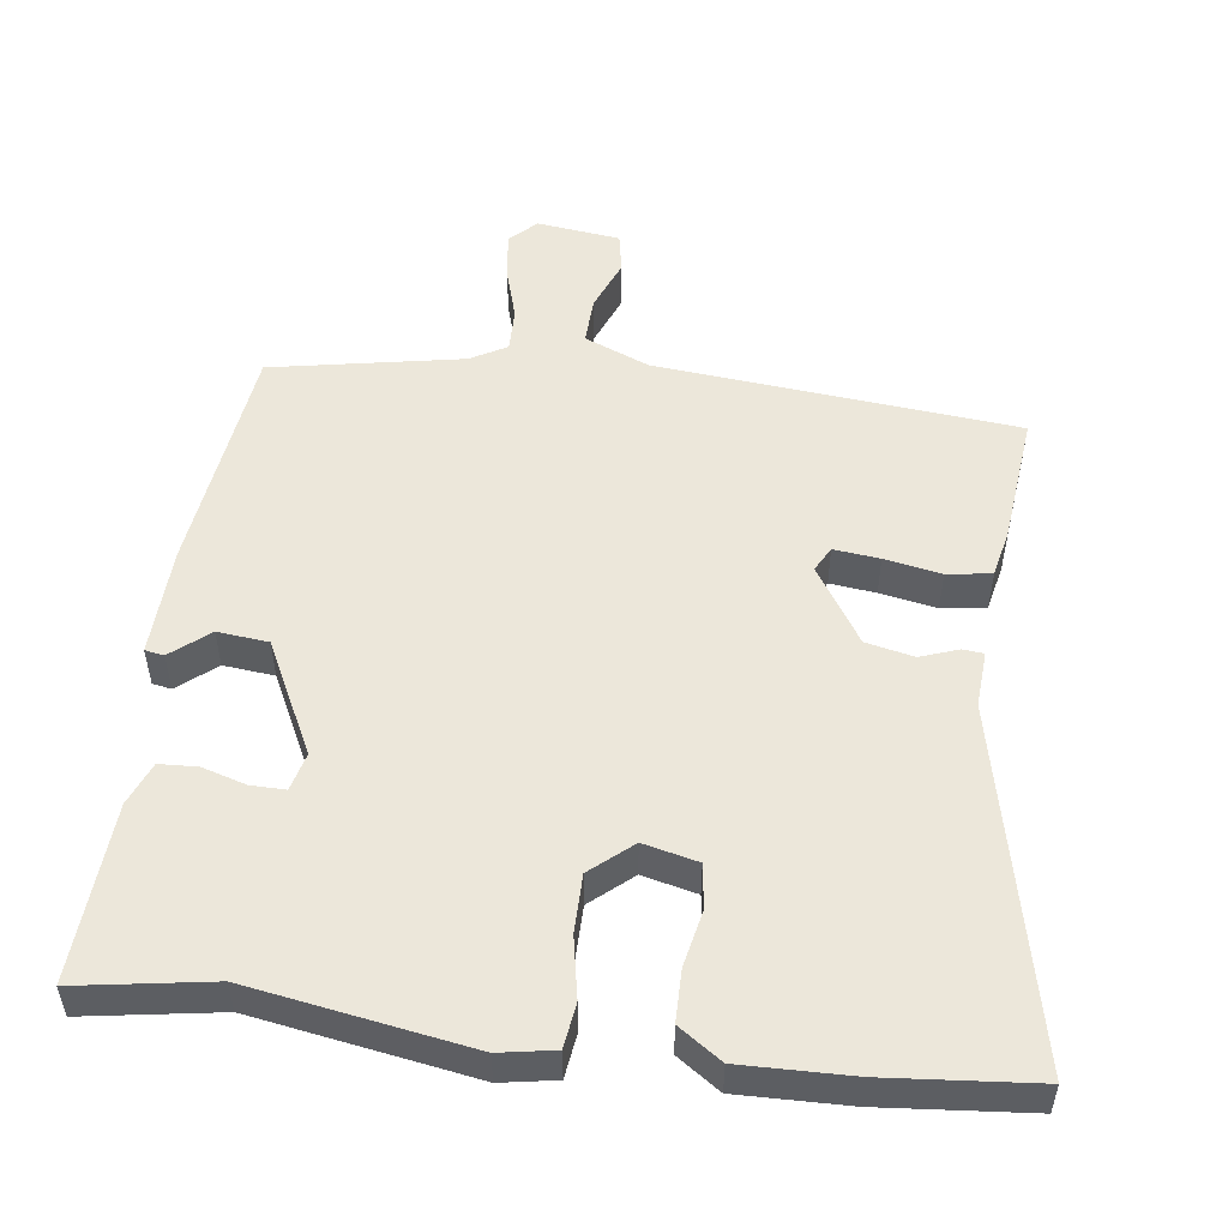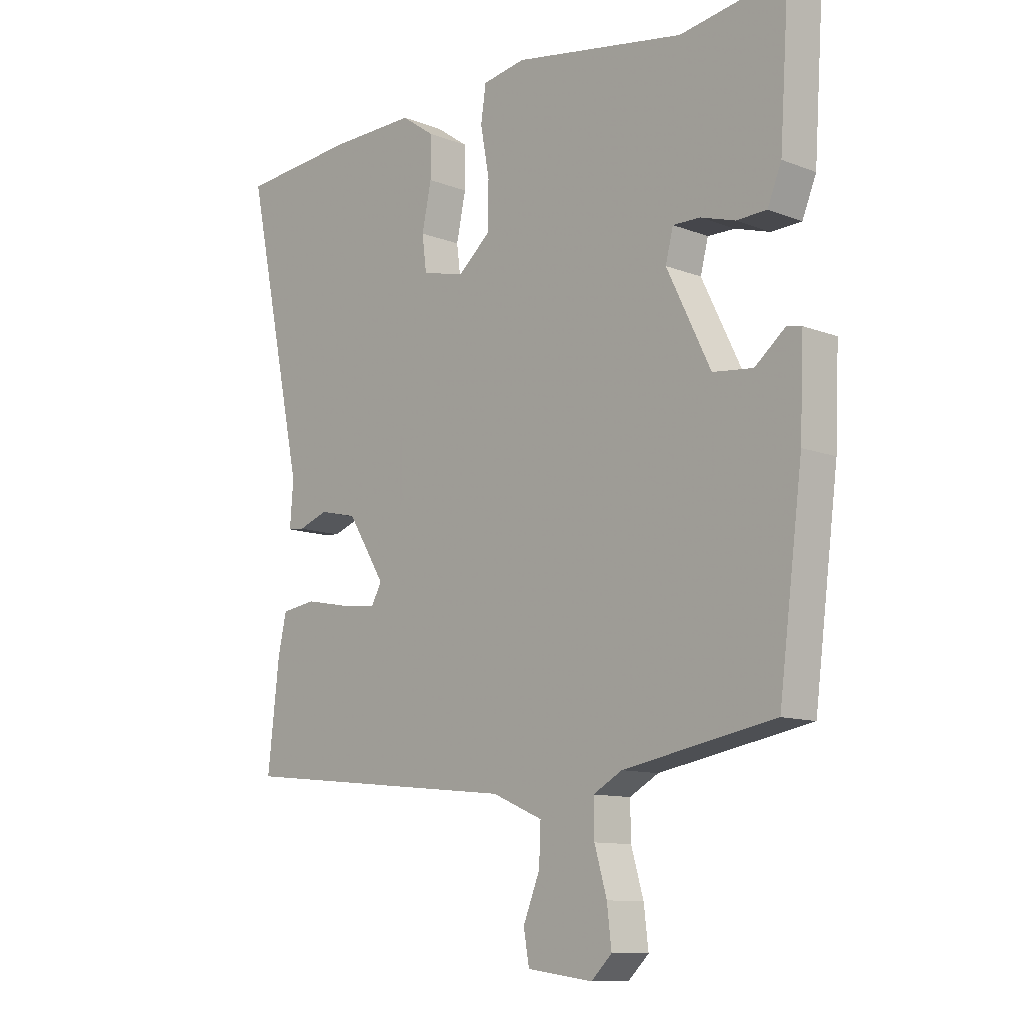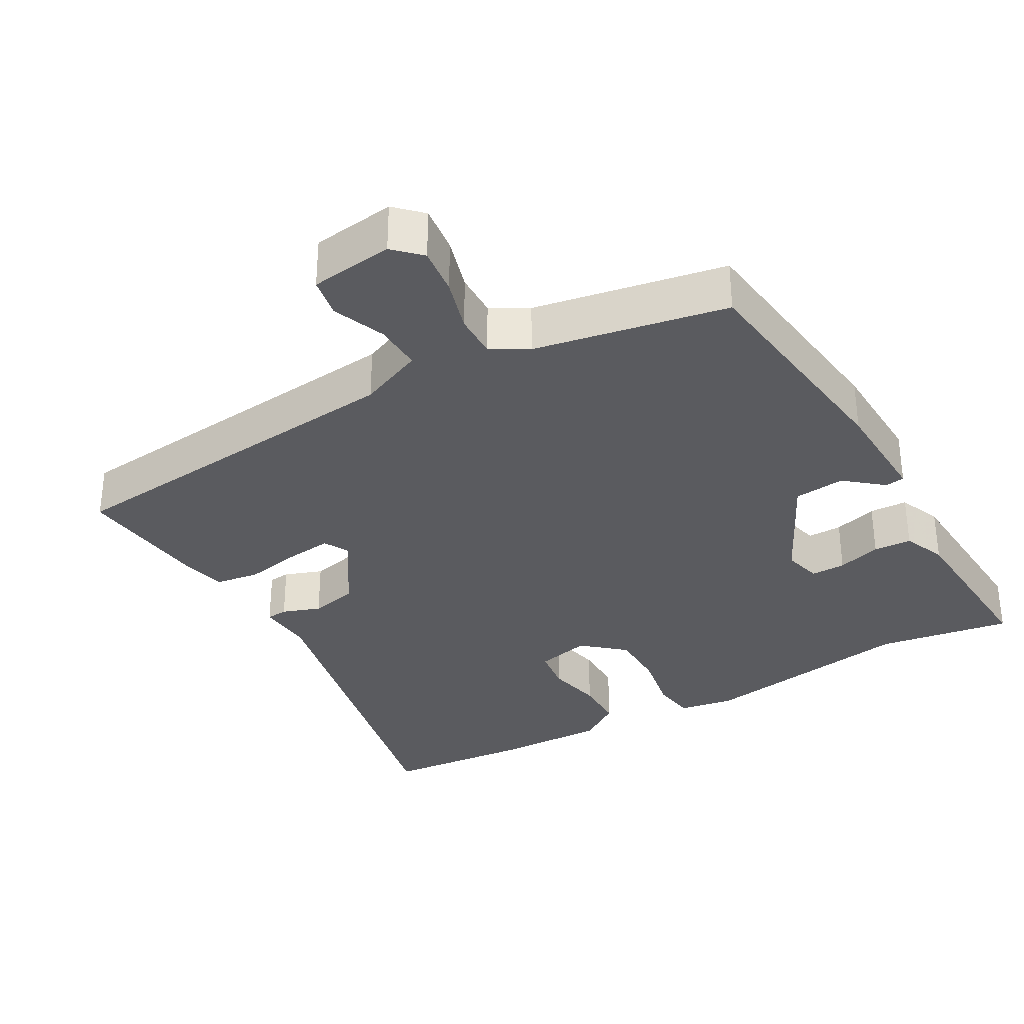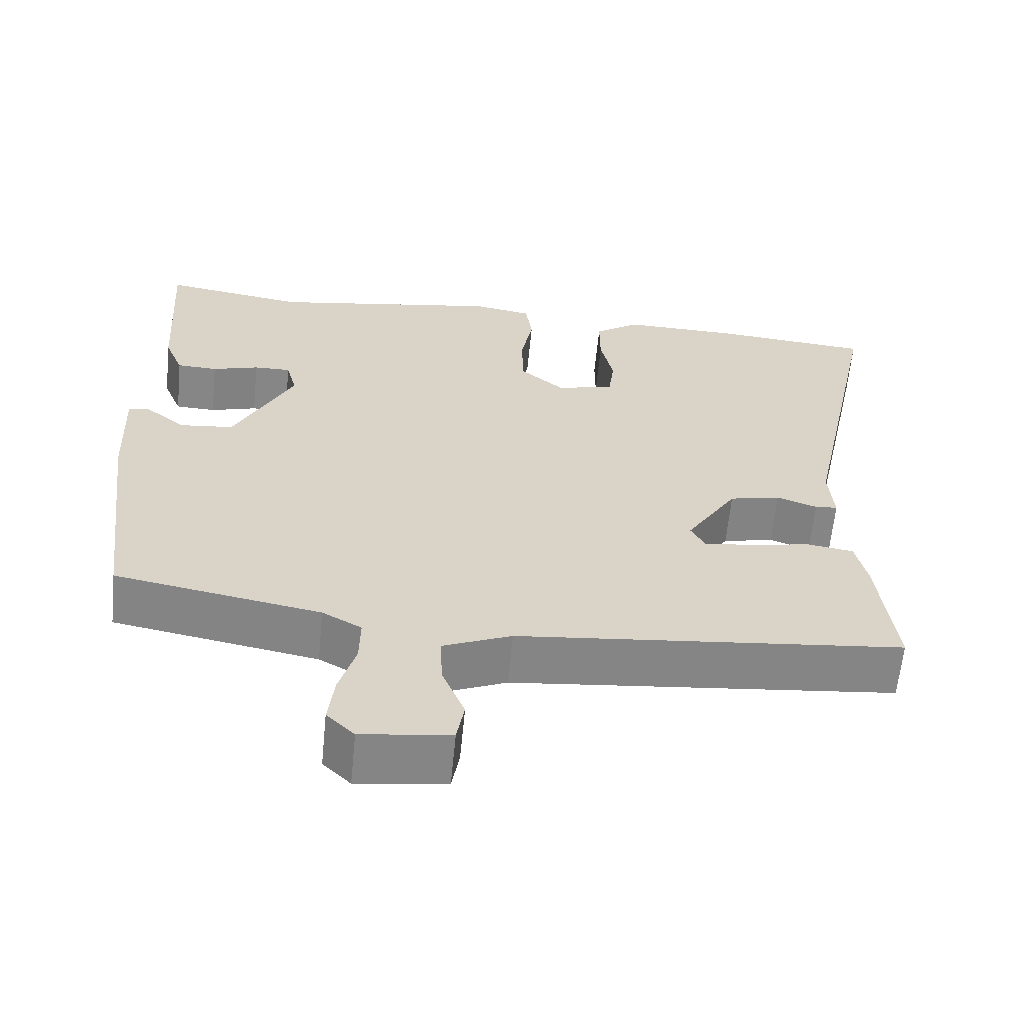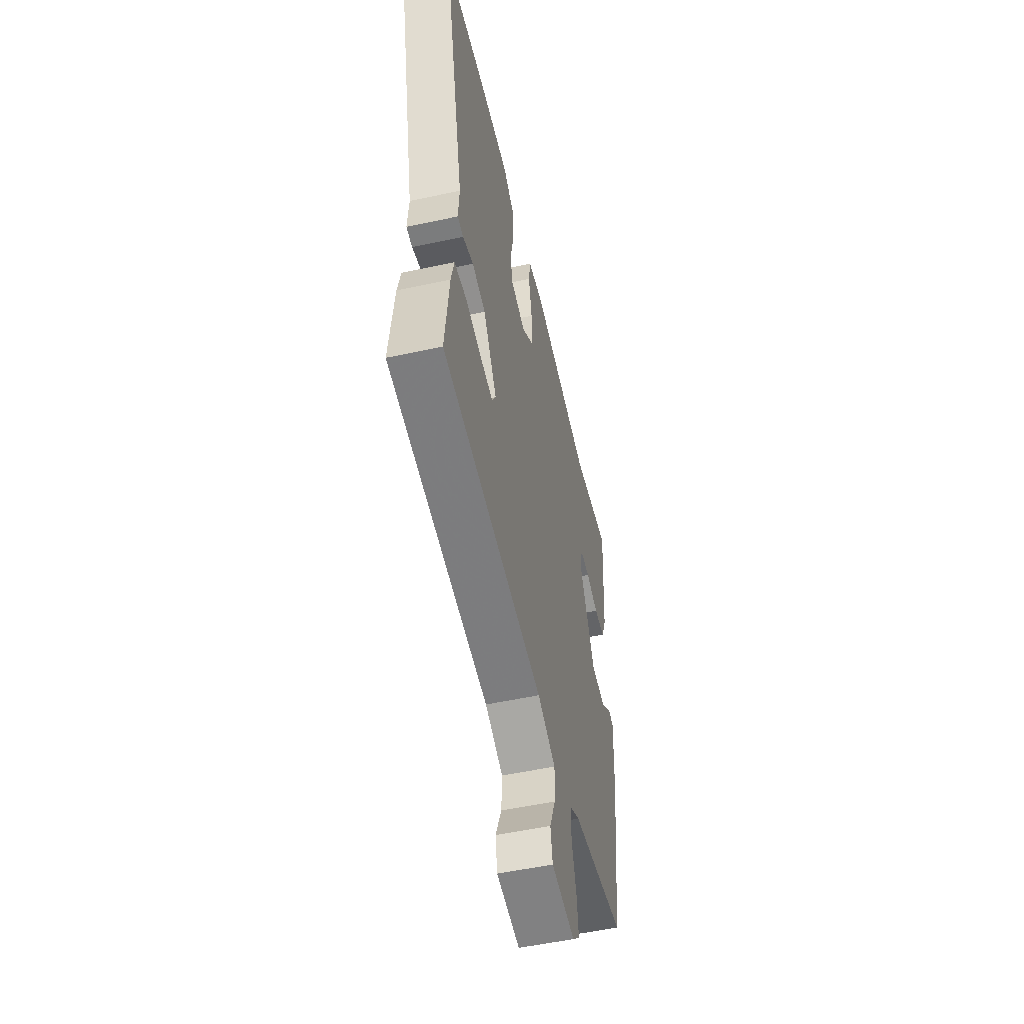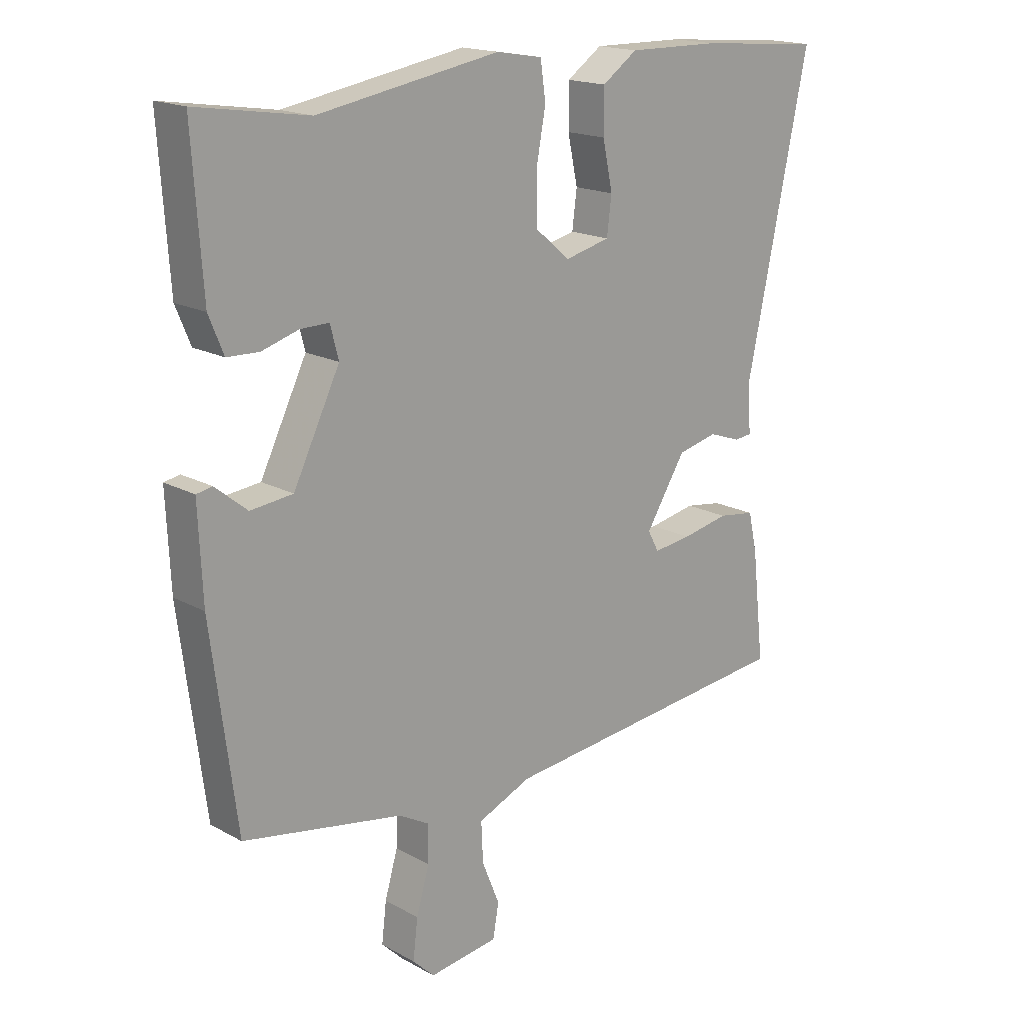
<metadata>
{"format":"obj","ext":"obj","renderer":"f3d","projection":"perspective","resolution":1024,"background":"white","views":[{"elev":52.0,"azim":6.9,"up":"+Y"},{"elev":-11.0,"azim":-133.5,"up":"+Z"},{"elev":-32.9,"azim":-150.7,"up":"+Y"},{"elev":-62.1,"azim":-5.6,"up":"+Z"},{"elev":-53.2,"azim":103.1,"up":"+Z"},{"elev":17.6,"azim":-42.8,"up":"+Z"}]}
</metadata>
<code>
v -0.529 0.07 0.504
v -0.339 0.07 0.475
v -0.03 0.07 0.529
v 0.048 0.07 0.516
v 0.057 0.07 0.453
v 0.041 0.07 0.366
v 0.042 0.07 0.284
v 0.101 0.07 0.234
v 0.178 0.07 0.253
v 0.186 0.07 0.316
v 0.169 0.07 0.396
v 0.169 0.07 0.469
v 0.229 0.07 0.511
v 0.385 0.07 0.509
v 0.596 0.07 0.492
v 0.489 0.07 -0.014
v 0.495 0.07 -0.094
v 0.465 0.07 -0.097
v 0.411 0.07 -0.078
v 0.343 0.07 -0.094
v 0.275 0.07 -0.203
v 0.294 0.07 -0.238
v 0.359 0.07 -0.23
v 0.439 0.07 -0.214
v 0.502 0.07 -0.223
v 0.517 0.07 -0.29
v 0.538 0.07 -0.476
v 0.026 0.07 -0.53
v -0.065 0.07 -0.569
v -0.062 0.07 -0.637
v -0.032 0.07 -0.711
v -0.042 0.07 -0.768
v -0.16 0.07 -0.784
v -0.197 0.07 -0.748
v -0.189 0.07 -0.68
v -0.167 0.07 -0.604
v -0.166 0.07 -0.541
v -0.218 0.07 -0.512
v -0.49 0.07 -0.463
v -0.533 0.07 -0.13
v -0.54 0.07 0.026
v -0.513 0.07 0.031
v -0.459 0.07 -0.013
v -0.387 0.07 -0.005
v -0.308 0.07 0.156
v -0.322 0.07 0.21
v -0.371 0.07 0.209
v -0.433 0.07 0.19
v -0.487 0.07 0.192
v -0.512 0.07 0.253
v -0.529 0 0.504
v -0.339 0 0.475
v -0.03 0 0.529
v 0.048 0 0.516
v 0.057 0 0.453
v 0.041 0 0.366
v 0.042 0 0.284
v 0.101 0 0.234
v 0.178 0 0.253
v 0.186 0 0.316
v 0.169 0 0.396
v 0.169 0 0.469
v 0.229 0 0.511
v 0.385 0 0.509
v 0.596 0 0.492
v 0.489 0 -0.014
v 0.495 0 -0.094
v 0.465 0 -0.097
v 0.411 0 -0.078
v 0.343 0 -0.094
v 0.275 0 -0.203
v 0.294 0 -0.238
v 0.359 0 -0.23
v 0.439 0 -0.214
v 0.502 0 -0.223
v 0.517 0 -0.29
v 0.538 0 -0.476
v 0.026 0 -0.53
v -0.065 0 -0.569
v -0.062 0 -0.637
v -0.032 0 -0.711
v -0.042 0 -0.768
v -0.16 0 -0.784
v -0.197 0 -0.748
v -0.189 0 -0.68
v -0.167 0 -0.604
v -0.166 0 -0.541
v -0.218 0 -0.512
v -0.49 0 -0.463
v -0.533 0 -0.13
v -0.54 0 0.026
v -0.513 0 0.031
v -0.459 0 -0.013
v -0.387 0 -0.005
v -0.308 0 0.156
v -0.322 0 0.21
v -0.371 0 0.209
v -0.433 0 0.19
v -0.487 0 0.192
v -0.512 0 0.253
f 47 48 49 50
f 46 47 50 1
f 40 41 42 43
f 38 39 40 43
f 37 38 43 44
f 33 34 35 36
f 33 36 37
f 30 31 32 33
f 29 30 33 37
f 28 29 37 44
f 23 24 25 26
f 22 23 26 27
f 16 17 18 19
f 16 19 20
f 15 16 20
f 14 15 20 21
f 10 11 12 13
f 9 10 13 14
f 3 4 5 6
f 2 3 6 7
f 46 1 2 7
f 45 46 7 8
f 44 45 8
f 22 27 28 44
f 21 22 44
f 21 44 8 9
f 9 14 21
f 100 99 98 97
f 51 100 97 96
f 93 92 91 90
f 93 90 89 88
f 94 93 88 87
f 86 85 84 83
f 87 86 83
f 83 82 81 80
f 87 83 80 79
f 94 87 79 78
f 76 75 74 73
f 77 76 73 72
f 69 68 67 66
f 70 69 66
f 70 66 65
f 71 70 65 64
f 63 62 61 60
f 64 63 60 59
f 56 55 54 53
f 57 56 53 52
f 57 52 51 96
f 58 57 96 95
f 58 95 94
f 94 78 77 72
f 94 72 71
f 59 58 94 71
f 71 64 59
f 1 51 52 2
f 2 52 53 3
f 3 53 54 4
f 4 54 55 5
f 5 55 56 6
f 6 56 57 7
f 7 57 58 8
f 8 58 59 9
f 9 59 60 10
f 10 60 61 11
f 11 61 62 12
f 12 62 63 13
f 13 63 64 14
f 14 64 65 15
f 15 65 66 16
f 16 66 67 17
f 17 67 68 18
f 18 68 69 19
f 19 69 70 20
f 20 70 71 21
f 21 71 72 22
f 22 72 73 23
f 23 73 74 24
f 24 74 75 25
f 25 75 76 26
f 26 76 77 27
f 27 77 78 28
f 28 78 79 29
f 29 79 80 30
f 30 80 81 31
f 31 81 82 32
f 32 82 83 33
f 33 83 84 34
f 34 84 85 35
f 35 85 86 36
f 36 86 87 37
f 37 87 88 38
f 38 88 89 39
f 39 89 90 40
f 40 90 91 41
f 41 91 92 42
f 42 92 93 43
f 43 93 94 44
f 44 94 95 45
f 45 95 96 46
f 46 96 97 47
f 47 97 98 48
f 48 98 99 49
f 49 99 100 50
f 50 100 51 1

</code>
